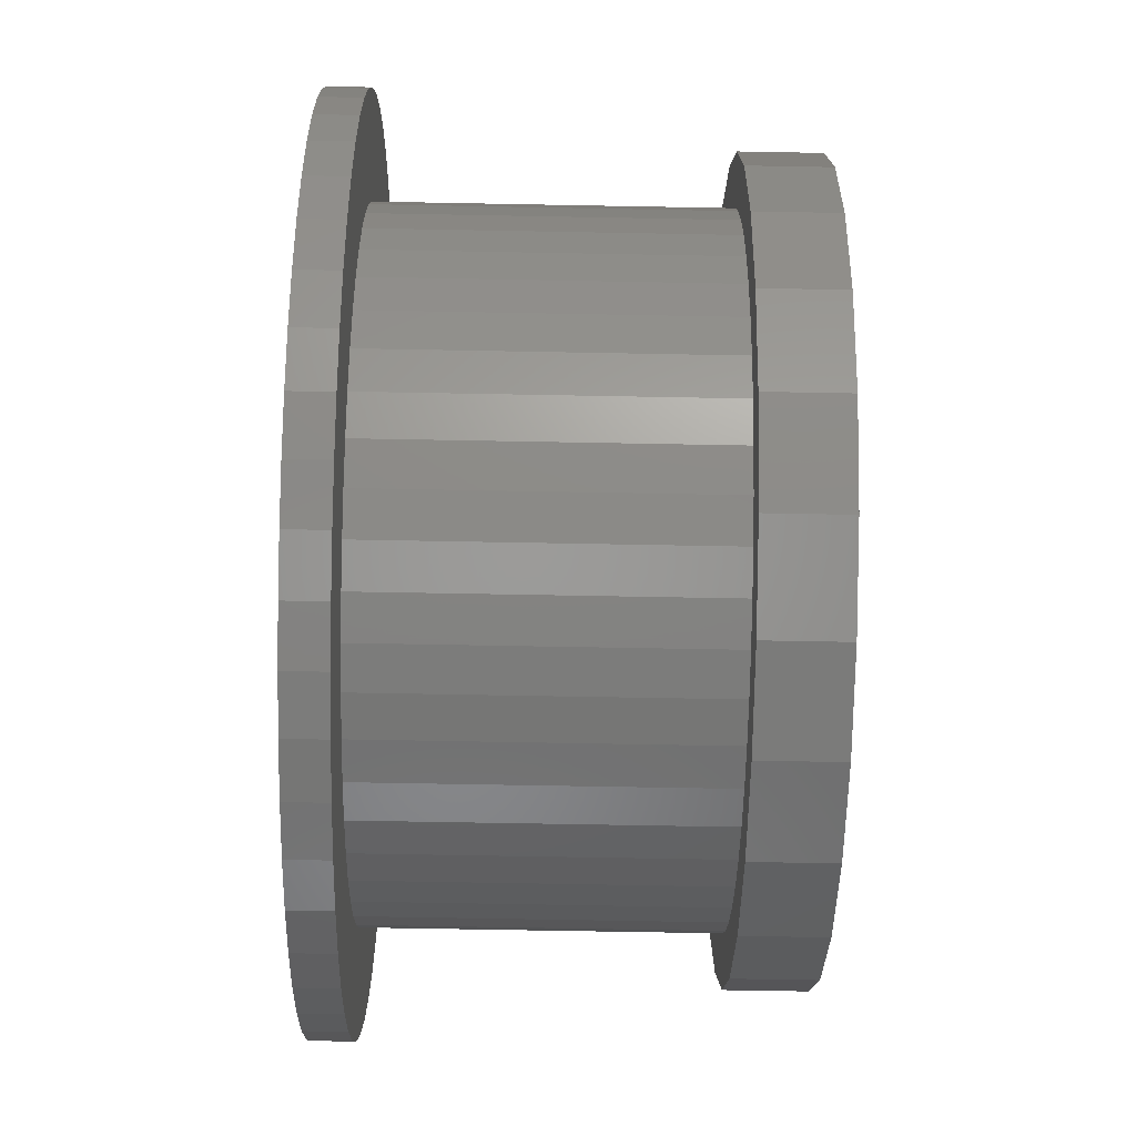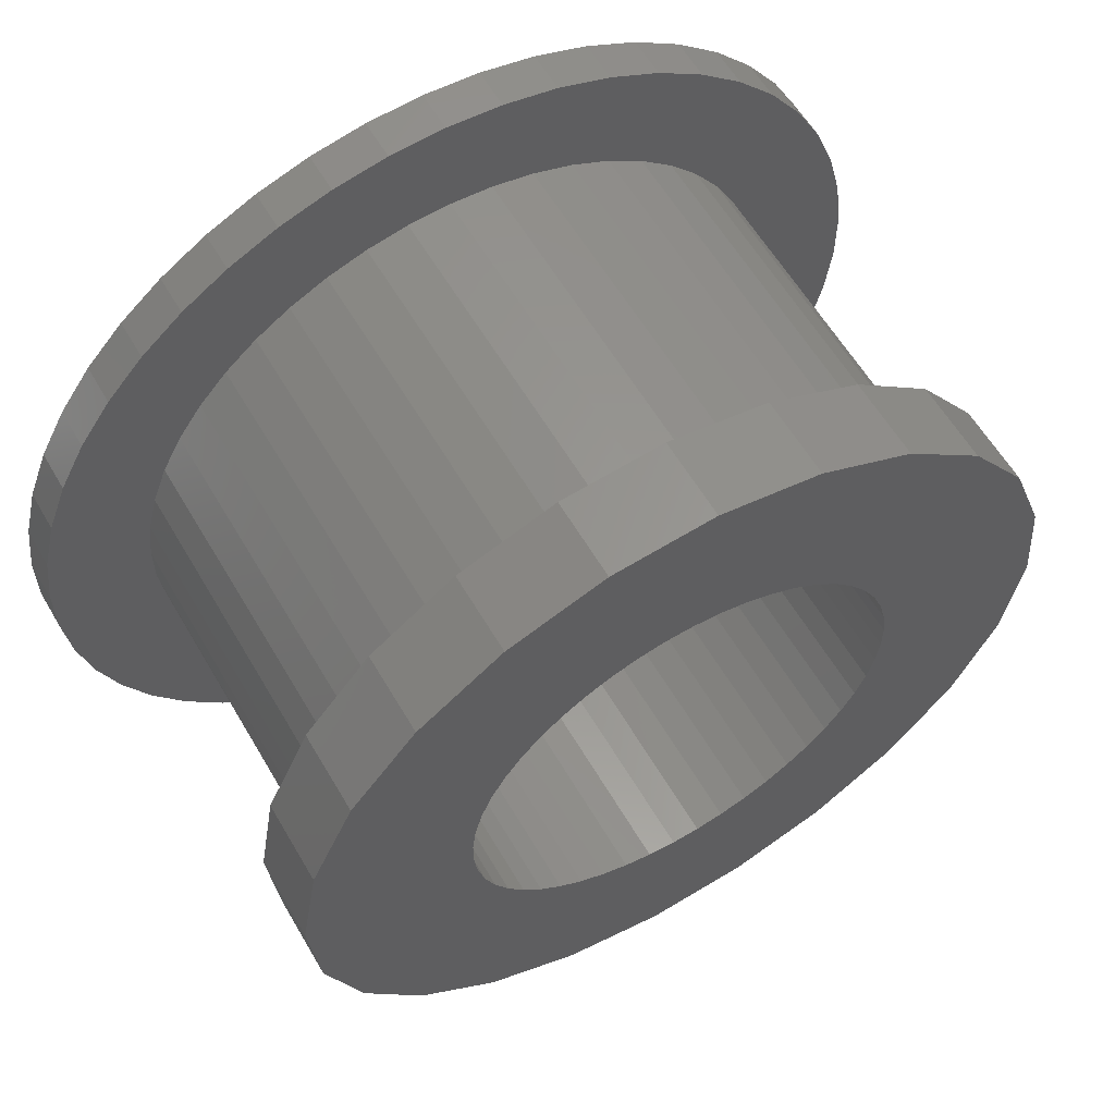
<metadata>
{"format":"stl","ext":"stl","renderer":"f3d","projection":"perspective","resolution":1024,"background":"white","views":[{"elev":-64.6,"azim":-91.1,"up":"+Y"},{"elev":59.6,"azim":-30.2,"up":"+Y"}]}
</metadata>
<code>
# stl→obj: 360 verts, 898 faces
v 1521 3187 -1918
v 1521 3186 -1928
v 1521 3186 -1918
v 1521 3187 -1928
v 1514 3178 -1920
v 1515 3177 -1928
v 1514 3178 -1928
v 1515 3177 -1920
v 1519 3181 -1918
v 1519 3181 -1928
v 1520 3182 -1918
v 1520 3182 -1928
v 1518 3193 -1920
v 1517 3193 -1928
v 1518 3193 -1928
v 1517 3193 -1920
v 1521 3183 -1918
v 1521 3183 -1928
v 1521 3185 -1918
v 1521 3184 -1928
v 1521 3184 -1918
v 1521 3185 -1928
v 1521 3188 -1918
v 1520 3189 -1928
v 1521 3188 -1928
v 1520 3189 -1918
v 1511 3180 -1920
v 1512 3179 -1928
v 1511 3180 -1928
v 1512 3179 -1920
v 1522 3180 -1920
v 1522 3180 -1928
v 1524 3184 -1920
v 1524 3183 -1928
v 1524 3183 -1920
v 1524 3184 -1928
v 1518 3180 -1918
v 1518 3181 -1928
v 1518 3180 -1928
v 1518 3181 -1918
v 1517 3180 -1918
v 1517 3180 -1928
v 1519 3190 -1918
v 1518 3190 -1928
v 1519 3190 -1928
v 1518 3190 -1918
v 1514 3190 -1918
v 1513 3190 -1928
v 1514 3190 -1928
v 1513 3190 -1918
v 1513 3178 -1920
v 1513 3178 -1928
v 1521 3179 -1920
v 1521 3179 -1928
v 1515 3190 -1918
v 1515 3190 -1928
v 1512 3188 -1928
v 1511 3187 -1918
v 1511 3187 -1928
v 1512 3188 -1918
v 1522 3191 -1920
v 1521 3192 -1928
v 1522 3191 -1928
v 1521 3192 -1920
v 1516 3191 -1918
v 1516 3191 -1928
v 1510 3180 -1928
v 1510 3180 -1920
v 1517 3191 -1928
v 1517 3191 -1918
v 1523 3182 -1920
v 1523 3181 -1928
v 1523 3181 -1920
v 1523 3182 -1928
v 1516 3177 -1920
v 1517 3177 -1928
v 1516 3177 -1928
v 1517 3177 -1920
v 1508 3185 -1928
v 1508 3184 -1920
v 1508 3184 -1928
v 1508 3185 -1920
v 1512 3178 -1928
v 1512 3178 -1920
v 1516 3193 -1928
v 1516 3193 -1920
v 1519 3178 -1920
v 1520 3178 -1928
v 1519 3178 -1928
v 1520 3178 -1920
v 1524 3185 -1920
v 1524 3185 -1928
v 1513 3183 -1929
v 1513 3183 -1928
v 1516 3180 -1918
v 1516 3180 -1928
v 1518 3178 -1928
v 1518 3178 -1920
v 1506 3187 -1928
v 1506 3186 -1929
v 1506 3186 -1928
v 1506 3187 -1929
v 1511 3186 -1928
v 1511 3186 -1918
v 1511 3191 -1928
v 1510 3190 -1920
v 1510 3190 -1928
v 1511 3191 -1920
v 1507 3191 -1928
v 1507 3190 -1929
v 1507 3190 -1928
v 1507 3191 -1929
v 1513 3182 -1928
v 1513 3182 -1929
v 1506 3189 -1928
v 1506 3189 -1929
v 1522 3190 -1920
v 1523 3190 -1928
v 1523 3190 -1920
v 1522 3190 -1928
v 1514 3189 -1928
v 1513 3189 -1929
v 1514 3189 -1929
v 1513 3189 -1928
v 1520 3192 -1928
v 1520 3192 -1920
v 1513 3188 -1929
v 1512 3187 -1928
v 1512 3187 -1929
v 1513 3188 -1928
v 1524 3187 -1920
v 1524 3186 -1928
v 1524 3186 -1920
v 1524 3187 -1928
v 1524 3188 -1920
v 1524 3188 -1928
v 1512 3185 -1929
v 1512 3185 -1928
v 1523 3189 -1920
v 1523 3189 -1928
v 1514 3182 -1928
v 1514 3182 -1929
v 1514 3195 -1928
v 1515 3196 -1929
v 1514 3195 -1929
v 1515 3196 -1928
v 1512 3189 -1928
v 1512 3189 -1918
v 1509 3193 -1928
v 1510 3194 -1929
v 1509 3193 -1929
v 1510 3194 -1928
v 1509 3183 -1928
v 1509 3182 -1920
v 1509 3182 -1928
v 1509 3183 -1920
v 1515 3189 -1929
v 1515 3190 -1929
v 1515 3189 -1928
v 1512 3195 -1928
v 1512 3195 -1929
v 1512 3186 -1929
v 1512 3186 -1928
v 1513 3189 -1918
v 1519 3193 -1920
v 1519 3193 -1928
v 1509 3189 -1928
v 1509 3188 -1920
v 1509 3188 -1928
v 1509 3189 -1920
v 1516 3190 -1928
v 1516 3190 -1929
v 1508 3192 -1929
v 1508 3192 -1928
v 1515 3181 -1929
v 1515 3181 -1928
v 1515 3193 -1928
v 1515 3193 -1920
v 1512 3192 -1920
v 1512 3192 -1928
v 1506 3185 -1929
v 1506 3185 -1928
v 1521 3185 -1929
v 1521 3186 -1929
v 1514 3193 -1920
v 1513 3193 -1928
v 1514 3193 -1928
v 1513 3193 -1920
v 1511 3178 -1918
v 1509 3179 -1920
v 1511 3178 -1920
v 1509 3179 -1918
v 1520 3187 -1928
v 1520 3187 -1929
v 1512 3184 -1929
v 1512 3183 -1928
v 1512 3183 -1929
v 1512 3184 -1928
v 1517 3190 -1928
v 1517 3190 -1929
v 1519 3189 -1928
v 1519 3189 -1929
v 1520 3188 -1928
v 1520 3188 -1929
v 1520 3184 -1929
v 1520 3184 -1928
v 1518 3182 -1929
v 1518 3181 -1929
v 1518 3182 -1928
v 1506 3183 -1929
v 1506 3182 -1929
v 1507 3181 -1929
v 1507 3180 -1929
v 1508 3179 -1929
v 1509 3178 -1929
v 1510 3177 -1929
v 1511 3194 -1929
v 1511 3176 -1929
v 1516 3196 -1929
v 1518 3196 -1929
v 1518 3189 -1929
v 1519 3195 -1929
v 1520 3195 -1929
v 1521 3194 -1929
v 1512 3176 -1929
v 1514 3175 -1929
v 1515 3175 -1929
v 1516 3175 -1929
v 1516 3181 -1929
v 1517 3181 -1929
v 1518 3175 -1929
v 1519 3175 -1929
v 1519 3182 -1929
v 1520 3176 -1929
v 1520 3183 -1929
v 1521 3176 -1929
v 1522 3194 -1929
v 1522 3177 -1929
v 1523 3193 -1929
v 1523 3178 -1929
v 1524 3192 -1929
v 1524 3179 -1929
v 1525 3191 -1929
v 1525 3180 -1929
v 1526 3190 -1929
v 1526 3181 -1929
v 1526 3189 -1929
v 1526 3182 -1929
v 1526 3187 -1929
v 1526 3183 -1929
v 1527 3186 -1929
v 1527 3185 -1929
v 1519 3182 -1928
v 1510 3181 -1928
v 1510 3181 -1920
v 1518 3189 -1928
v 1516 3181 -1928
v 1520 3183 -1928
v 1516 3196 -1928
v 1508 3187 -1920
v 1508 3187 -1928
v 1517 3181 -1928
v 1511 3194 -1928
v 1511 3184 -1928
v 1511 3185 -1928
v 1512 3182 -1928
v 1513 3181 -1928
v 1514 3181 -1928
v 1515 3180 -1928
v 1508 3186 -1928
v 1508 3186 -1920
v 1518 3196 -1928
v 1507 3180 -1928
v 1508 3179 -1928
v 1521 3194 -1928
v 1522 3194 -1928
v 1525 3191 -1928
v 1524 3192 -1928
v 1525 3180 -1928
v 1526 3181 -1928
v 1512 3176 -1928
v 1511 3176 -1928
v 1507 3183 -1918
v 1507 3188 -1918
v 1507 3186 -1918
v 1508 3181 -1918
v 1508 3190 -1918
v 1510 3192 -1918
v 1511 3185 -1918
v 1511 3184 -1918
v 1512 3183 -1918
v 1514 3177 -1918
v 1512 3182 -1918
v 1513 3182 -1918
v 1513 3181 -1918
v 1514 3181 -1918
v 1516 3176 -1918
v 1515 3180 -1918
v 1518 3176 -1918
v 1521 3177 -1918
v 1522 3179 -1918
v 1512 3193 -1918
v 1514 3194 -1918
v 1517 3195 -1918
v 1519 3194 -1918
v 1521 3193 -1918
v 1523 3192 -1918
v 1524 3180 -1918
v 1524 3190 -1918
v 1525 3183 -1918
v 1525 3187 -1918
v 1525 3185 -1918
v 1519 3195 -1928
v 1523 3178 -1928
v 1524 3179 -1928
v 1506 3182 -1928
v 1507 3181 -1928
v 1506 3183 -1928
v 1507 3188 -1920
v 1507 3183 -1920
v 1507 3186 -1920
v 1508 3181 -1920
v 1508 3190 -1920
v 1510 3192 -1920
v 1512 3193 -1920
v 1514 3194 -1920
v 1517 3195 -1920
v 1519 3194 -1920
v 1521 3193 -1920
v 1523 3192 -1920
v 1524 3190 -1920
v 1514 3177 -1920
v 1516 3176 -1920
v 1517 3176 -1920
v 1518 3176 -1920
v 1521 3177 -1920
v 1522 3179 -1920
v 1524 3180 -1920
v 1525 3183 -1920
v 1525 3187 -1920
v 1525 3185 -1920
v 1526 3182 -1928
v 1515 3175 -1928
v 1514 3175 -1928
v 1523 3193 -1928
v 1518 3175 -1928
v 1516 3175 -1928
v 1520 3176 -1928
v 1519 3175 -1928
v 1527 3186 -1928
v 1526 3187 -1928
v 1509 3178 -1928
v 1522 3177 -1928
v 1527 3185 -1928
v 1510 3177 -1928
v 1520 3195 -1928
v 1521 3176 -1928
v 1526 3189 -1928
v 1526 3183 -1928
v 1526 3190 -1928
f 1 2 3
f 2 1 4
f 5 6 7
f 6 5 8
f 9 10 10
f 10 9 9
f 3 2 3
f 2 3 2
f 11 12 12
f 12 11 11
f 13 14 15
f 14 13 16
f 17 18 18
f 18 17 17
f 19 20 21
f 20 19 22
f 9 12 10
f 12 9 11
f 23 24 25
f 24 23 26
f 27 28 29
f 28 27 30
f 31 32 31
f 32 31 32
f 33 34 35
f 34 33 36
f 37 38 39
f 38 37 40
f 41 39 42
f 39 41 37
f 21 18 17
f 18 21 20
f 43 44 45
f 44 43 46
f 21 20 20
f 20 21 21
f 47 48 49
f 48 47 50
f 3 22 19
f 22 3 2
f 51 7 52
f 7 51 5
f 17 12 11
f 12 17 18
f 53 32 54
f 32 53 31
f 55 49 56
f 49 55 47
f 23 4 1
f 4 23 25
f 47 49 49
f 49 47 47
f 57 58 59
f 58 57 60
f 61 62 63
f 62 61 64
f 65 66 66
f 66 65 65
f 67 27 29
f 27 67 68
f 46 69 44
f 69 46 70
f 70 66 69
f 66 70 65
f 71 72 73
f 72 71 74
f 75 76 77
f 76 75 78
f 79 80 81
f 80 79 82
f 30 83 28
f 83 30 84
f 16 85 14
f 85 16 86
f 87 88 89
f 88 87 90
f 91 36 33
f 36 91 92
f 93 94 93
f 94 93 94
f 95 96 96
f 96 95 95
f 78 97 76
f 97 78 98
f 99 100 101
f 100 99 102
f 103 104 103
f 104 103 104
f 105 106 107
f 106 105 108
f 109 110 111
f 110 109 112
f 93 113 114
f 113 93 94
f 115 102 99
f 102 115 116
f 43 45 45
f 45 43 43
f 117 118 119
f 118 117 120
f 121 122 123
f 122 121 124
f 64 125 62
f 125 64 126
f 127 128 129
f 128 127 130
f 131 132 133
f 132 131 134
f 135 134 131
f 134 135 136
f 137 138 137
f 138 137 138
f 84 52 83
f 52 84 51
f 139 136 135
f 136 139 140
f 35 74 71
f 74 35 34
f 141 142 142
f 142 141 141
f 143 144 145
f 144 143 146
f 147 60 57
f 60 147 148
f 149 150 151
f 150 149 152
f 153 154 155
f 154 153 156
f 56 157 158
f 157 56 159
f 160 145 161
f 145 160 143
f 26 24 26
f 24 26 24
f 8 77 6
f 77 8 75
f 98 89 97
f 89 98 87
f 162 138 137
f 138 162 163
f 23 25 23
f 25 23 25
f 57 60 57
f 60 57 60
f 46 44 44
f 44 46 46
f 124 148 147
f 148 124 164
f 40 10 38
f 10 40 9
f 119 140 139
f 140 119 118
f 73 32 31
f 32 73 72
f 165 15 166
f 15 165 13
f 159 123 157
f 123 159 121
f 95 42 96
f 42 95 41
f 61 120 117
f 120 61 63
f 167 168 169
f 168 167 170
f 50 124 48
f 124 50 164
f 90 54 88
f 54 90 53
f 65 56 66
f 56 65 55
f 171 158 172
f 158 171 56
f 149 173 174
f 173 149 151
f 26 45 24
f 45 26 43
f 141 175 142
f 175 141 176
f 86 177 85
f 177 86 178
f 127 130 127
f 130 127 130
f 179 180 180
f 180 179 179
f 101 181 182
f 181 101 100
f 2 183 22
f 183 2 184
f 129 163 162
f 163 129 128
f 133 92 91
f 92 133 132
f 185 186 187
f 186 185 188
f 126 166 125
f 166 126 165
f 189 190 191
f 190 189 192
f 193 194 193
f 194 193 194
f 195 196 197
f 196 195 198
f 113 142 114
f 142 113 141
f 199 200 200
f 200 199 199
f 201 202 202
f 202 201 201
f 203 194 193
f 194 203 204
f 22 205 206
f 205 22 183
f 137 198 195
f 198 137 138
f 22 183 22
f 183 22 183
f 38 207 208
f 207 38 209
f 102 181 100
f 181 102 210
f 210 102 116
f 210 116 211
f 211 116 212
f 212 116 110
f 212 110 112
f 212 112 213
f 213 112 173
f 213 173 214
f 214 173 151
f 214 151 215
f 215 151 150
f 215 150 216
f 216 150 217
f 216 217 218
f 218 217 161
f 218 161 162
f 162 161 162
f 162 161 129
f 129 161 129
f 129 161 127
f 127 161 145
f 127 145 127
f 127 145 122
f 122 145 123
f 123 145 144
f 123 144 123
f 123 144 157
f 157 144 158
f 158 144 219
f 158 219 172
f 172 219 172
f 172 219 220
f 172 220 200
f 200 220 200
f 200 220 221
f 221 220 222
f 221 222 221
f 221 222 202
f 202 222 202
f 202 222 223
f 202 223 204
f 204 223 204
f 204 223 194
f 194 223 224
f 194 224 194
f 194 224 184
f 184 224 184
f 184 224 183
f 218 137 225
f 137 218 162
f 225 137 137
f 225 137 195
f 225 195 197
f 225 197 93
f 225 93 226
f 226 93 93
f 226 93 114
f 226 114 142
f 226 142 227
f 227 142 142
f 227 142 175
f 227 175 175
f 227 175 228
f 228 175 229
f 228 229 229
f 228 229 230
f 228 230 231
f 231 230 230
f 231 230 208
f 231 208 232
f 232 208 207
f 232 207 233
f 232 233 233
f 232 233 234
f 234 233 235
f 234 235 235
f 234 235 235
f 234 235 236
f 236 235 205
f 236 205 183
f 236 183 183
f 236 183 224
f 236 224 237
f 236 237 238
f 238 237 239
f 238 239 240
f 240 239 241
f 240 241 242
f 242 241 243
f 242 243 244
f 244 243 245
f 244 245 246
f 246 245 247
f 246 247 248
f 248 247 249
f 248 249 250
f 250 249 251
f 250 251 252
f 253 233 233
f 233 253 253
f 254 68 67
f 68 254 255
f 203 204 203
f 204 203 204
f 188 180 186
f 180 188 179
f 201 221 202
f 221 201 256
f 257 229 229
f 229 257 257
f 258 235 258
f 235 258 235
f 59 104 103
f 104 59 58
f 179 105 180
f 105 179 108
f 209 233 207
f 233 209 253
f 146 219 144
f 219 146 259
f 201 204 203
f 204 201 202
f 155 255 254
f 255 155 154
f 169 260 261
f 260 169 168
f 162 163 162
f 163 162 163
f 262 208 230
f 208 262 38
f 152 217 150
f 217 152 263
f 264 103 265
f 103 264 103
f 103 264 264
f 103 264 59
f 59 264 196
f 59 196 57
f 57 196 196
f 57 196 57
f 57 196 138
f 138 196 266
f 138 266 138
f 138 266 198
f 198 266 196
f 196 266 113
f 196 113 94
f 94 113 94
f 94 113 267
f 94 267 113
f 113 267 268
f 113 268 141
f 141 268 141
f 141 268 268
f 141 268 176
f 176 268 269
f 176 269 176
f 176 269 96
f 176 96 257
f 257 96 96
f 257 96 257
f 257 96 42
f 257 42 262
f 262 42 262
f 262 42 39
f 262 39 38
f 38 39 38
f 38 38 209
f 209 38 10
f 209 10 253
f 253 10 10
f 253 10 253
f 253 10 258
f 258 10 12
f 258 12 258
f 258 12 12
f 258 12 258
f 258 12 206
f 206 12 18
f 206 18 22
f 22 18 22
f 22 18 2
f 57 163 147
f 163 57 138
f 147 163 163
f 147 163 128
f 147 128 128
f 147 128 124
f 124 128 130
f 124 130 130
f 124 130 48
f 48 130 124
f 48 124 49
f 49 124 121
f 49 121 121
f 49 121 49
f 49 121 159
f 49 159 56
f 56 159 56
f 56 56 66
f 66 56 171
f 66 171 66
f 66 171 171
f 66 171 199
f 66 199 69
f 69 199 199
f 69 199 44
f 44 199 256
f 44 256 44
f 44 256 256
f 44 256 45
f 45 256 201
f 45 201 45
f 45 201 201
f 45 201 203
f 45 203 24
f 24 203 203
f 24 203 24
f 24 203 193
f 24 193 193
f 24 193 25
f 25 193 2
f 25 2 2
f 25 2 18
f 25 18 18
f 25 18 25
f 25 18 20
f 25 20 4
f 4 20 20
f 4 20 2
f 2 20 22
f 2 22 2
f 2 184 2
f 184 2 184
f 270 82 79
f 82 270 271
f 107 106 107
f 106 107 106
f 261 271 270
f 271 261 260
f 81 156 153
f 156 81 80
f 259 220 219
f 220 259 272
f 273 214 274
f 214 273 213
f 107 170 167
f 170 107 106
f 275 237 224
f 237 275 276
f 263 161 217
f 161 263 160
f 129 128 129
f 128 129 128
f 176 229 175
f 229 176 257
f 258 235 258
f 235 258 235
f 262 230 230
f 230 262 262
f 111 116 115
f 116 111 110
f 178 187 177
f 187 178 185
f 197 94 93
f 94 197 196
f 258 233 253
f 233 258 235
f 256 200 221
f 200 256 199
f 122 130 127
f 130 122 124
f 241 277 243
f 277 241 278
f 171 172 172
f 172 171 171
f 246 279 244
f 279 246 280
f 193 184 2
f 184 193 194
f 176 175 175
f 175 176 176
f 206 235 258
f 235 206 205
f 174 112 109
f 112 174 173
f 281 218 225
f 218 281 282
f 257 230 229
f 230 257 262
f 283 284 285
f 284 283 286
f 284 286 287
f 287 286 192
f 287 192 288
f 288 192 189
f 288 189 289
f 289 189 290
f 290 189 290
f 290 189 291
f 291 189 292
f 291 292 291
f 291 292 293
f 293 292 294
f 294 292 295
f 295 292 296
f 296 292 297
f 296 297 296
f 296 297 298
f 298 297 95
f 95 297 95
f 95 297 299
f 95 299 41
f 41 299 37
f 37 299 40
f 40 299 9
f 9 299 300
f 9 300 9
f 9 300 11
f 11 300 11
f 11 300 17
f 17 300 301
f 17 301 17
f 17 301 21
f 21 301 21
f 21 301 19
f 19 301 3
f 288 104 302
f 104 288 289
f 302 104 104
f 302 104 58
f 302 58 60
f 302 60 60
f 302 60 148
f 302 148 303
f 303 148 164
f 303 164 50
f 303 50 47
f 303 47 47
f 303 47 304
f 304 47 55
f 304 55 65
f 304 65 65
f 304 65 70
f 304 70 305
f 305 70 46
f 305 46 46
f 305 46 43
f 305 43 43
f 305 43 306
f 306 43 26
f 306 26 26
f 306 26 23
f 306 23 23
f 306 23 1
f 306 1 307
f 307 1 3
f 307 3 3
f 307 3 301
f 307 301 308
f 307 308 309
f 309 308 310
f 309 310 311
f 311 310 312
f 272 222 220
f 222 272 313
f 242 314 240
f 314 242 315
f 316 212 317
f 212 316 211
f 121 123 123
f 123 121 121
f 182 210 318
f 210 182 181
f 319 320 321
f 320 319 322
f 322 319 271
f 271 319 323
f 271 323 260
f 260 323 168
f 168 323 324
f 168 324 170
f 170 324 106
f 106 324 106
f 106 324 325
f 106 325 108
f 108 325 179
f 179 325 179
f 179 325 326
f 179 326 188
f 188 326 185
f 185 326 327
f 185 327 178
f 178 327 86
f 86 327 16
f 16 327 328
f 16 328 13
f 13 328 165
f 165 328 329
f 165 329 126
f 126 329 64
f 64 329 61
f 61 329 330
f 61 330 117
f 117 330 119
f 119 330 139
f 139 330 331
f 139 331 135
f 135 331 131
f 131 331 133
f 133 331 91
f 322 80 190
f 80 322 82
f 82 322 271
f 190 80 156
f 190 156 154
f 190 154 255
f 190 255 191
f 191 255 68
f 191 68 27
f 191 27 30
f 191 30 332
f 332 30 84
f 332 84 51
f 332 51 5
f 332 5 333
f 333 5 8
f 333 8 75
f 333 75 334
f 334 75 78
f 334 78 335
f 335 78 98
f 335 98 87
f 335 87 336
f 336 87 90
f 336 90 53
f 336 53 337
f 337 53 31
f 337 31 31
f 337 31 73
f 337 73 338
f 338 73 71
f 338 71 35
f 338 35 33
f 338 33 339
f 339 33 91
f 339 91 331
f 339 331 340
f 339 340 341
f 248 280 246
f 280 248 342
f 343 226 227
f 226 343 344
f 264 290 264
f 290 264 290
f 288 323 287
f 323 288 324
f 276 239 237
f 239 276 345
f 346 228 231
f 228 346 347
f 348 232 234
f 232 348 349
f 285 320 283
f 320 285 321
f 264 291 196
f 291 264 290
f 305 329 328
f 329 305 306
f 249 350 251
f 350 249 351
f 304 328 327
f 328 304 305
f 274 215 352
f 215 274 214
f 256 221 221
f 221 256 256
f 299 334 335
f 334 299 333
f 333 299 297
f 330 309 331
f 309 330 307
f 303 327 326
f 327 303 304
f 314 238 240
f 238 314 353
f 251 354 252
f 354 251 350
f 347 227 228
f 227 347 343
f 302 326 325
f 326 302 303
f 282 216 218
f 216 282 355
f 340 312 341
f 312 340 311
f 306 330 329
f 330 306 307
f 356 224 223
f 224 356 275
f 357 234 236
f 234 357 348
f 313 223 222
f 223 313 356
f 300 335 336
f 335 300 299
f 239 278 241
f 278 239 345
f 199 172 200
f 172 199 171
f 297 332 333
f 332 297 292
f 353 236 238
f 236 353 357
f 247 351 249
f 351 247 358
f 317 213 273
f 213 317 212
f 287 319 284
f 319 287 323
f 283 322 286
f 322 283 320
f 288 325 324
f 325 288 302
f 103 289 265
f 289 103 104
f 265 290 264
f 290 265 289
f 301 336 337
f 336 301 300
f 250 342 248
f 342 250 359
f 286 190 192
f 190 286 322
f 349 231 232
f 231 349 346
f 284 321 285
f 321 284 319
f 344 225 226
f 225 344 281
f 244 315 242
f 315 244 279
f 292 191 332
f 191 292 189
f 341 310 339
f 310 341 312
f 355 215 216
f 215 355 352
f 331 311 340
f 311 331 309
f 243 360 245
f 360 243 277
f 318 211 316
f 211 318 210
f 339 308 338
f 308 339 310
f 296 269 268
f 269 296 298
f 298 96 269
f 96 298 95
f 196 293 266
f 293 196 291
f 245 358 247
f 358 245 360
f 252 359 250
f 359 252 354
f 338 301 337
f 301 338 308
f 294 267 113
f 267 294 295
f 295 268 267
f 268 295 296
f 318 101 182
f 101 318 99
f 99 318 316
f 99 316 115
f 115 316 317
f 115 317 111
f 111 317 273
f 111 273 109
f 109 273 274
f 109 274 174
f 174 274 79
f 79 274 352
f 79 352 81
f 81 352 153
f 153 352 155
f 155 352 254
f 254 352 355
f 254 355 67
f 67 355 29
f 29 355 282
f 29 282 28
f 28 282 281
f 28 281 83
f 83 281 52
f 52 281 344
f 52 344 7
f 7 344 343
f 7 343 6
f 6 343 347
f 6 347 77
f 77 347 346
f 77 346 76
f 76 346 97
f 97 346 349
f 97 349 89
f 89 349 348
f 89 348 88
f 88 348 357
f 88 357 54
f 54 357 32
f 32 357 353
f 32 353 32
f 32 353 314
f 32 314 72
f 72 314 74
f 74 314 315
f 74 315 34
f 34 315 36
f 36 315 92
f 92 315 132
f 174 270 149
f 270 174 79
f 149 270 261
f 149 261 169
f 149 169 167
f 149 167 107
f 149 107 152
f 152 107 107
f 152 107 105
f 152 105 263
f 263 105 180
f 263 180 160
f 160 180 180
f 160 180 186
f 160 186 143
f 143 186 187
f 143 187 146
f 146 187 177
f 146 177 259
f 259 177 85
f 259 85 14
f 259 14 272
f 272 14 15
f 272 15 313
f 313 15 166
f 313 166 356
f 356 166 125
f 356 125 275
f 275 125 62
f 275 62 63
f 275 63 276
f 276 63 120
f 276 120 345
f 345 120 118
f 345 118 140
f 345 140 278
f 278 140 136
f 278 136 134
f 278 134 132
f 278 132 315
f 278 315 279
f 278 279 277
f 277 279 280
f 277 280 360
f 360 280 342
f 360 342 358
f 358 342 359
f 358 359 351
f 351 359 354
f 351 354 350
f 196 291 196
f 291 196 291
f 266 294 113
f 294 266 293
f 296 268 268
f 268 296 296

</code>
